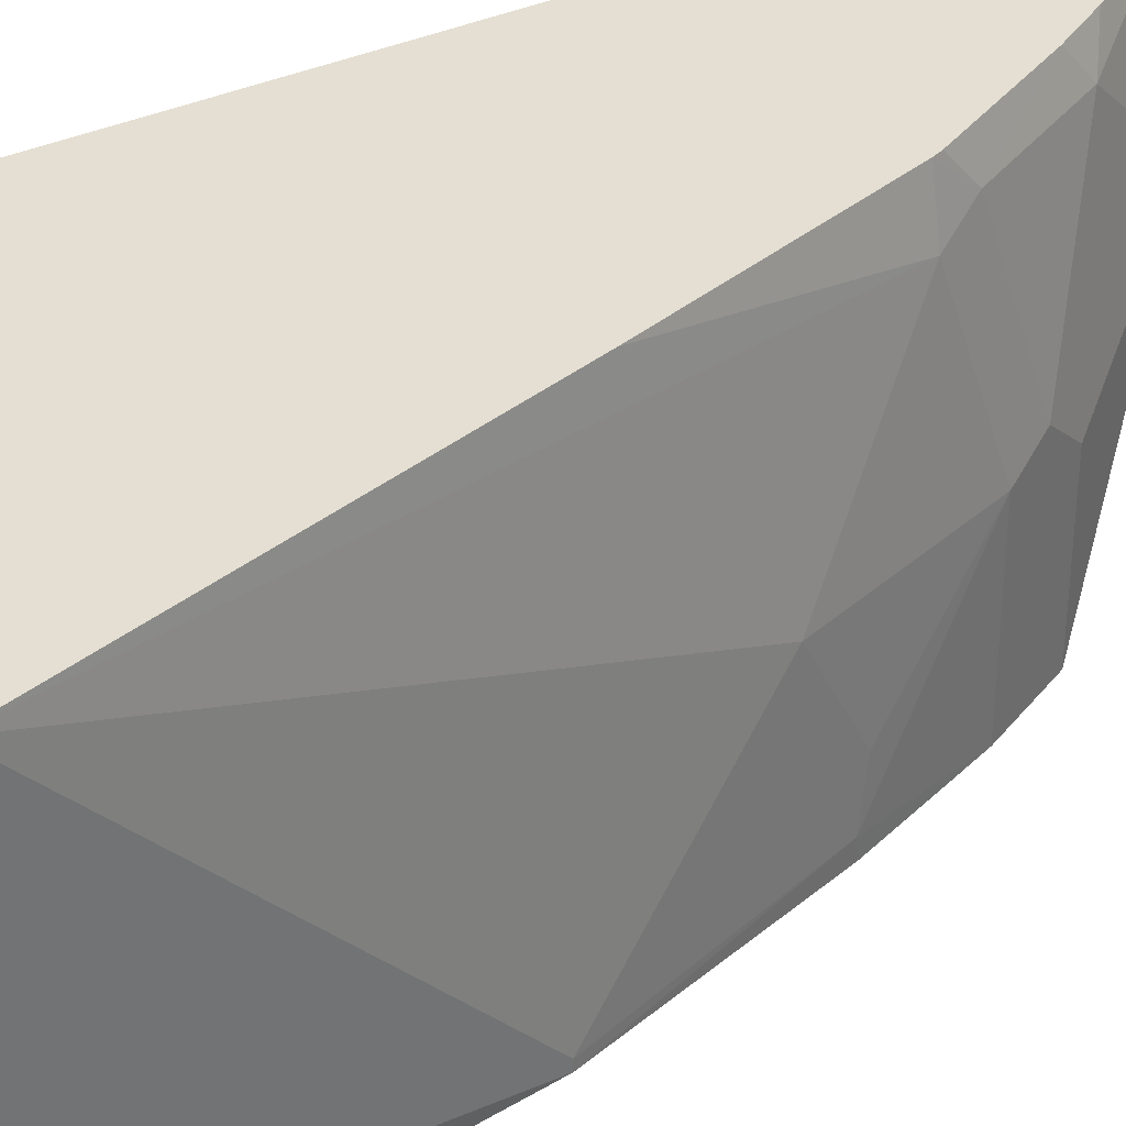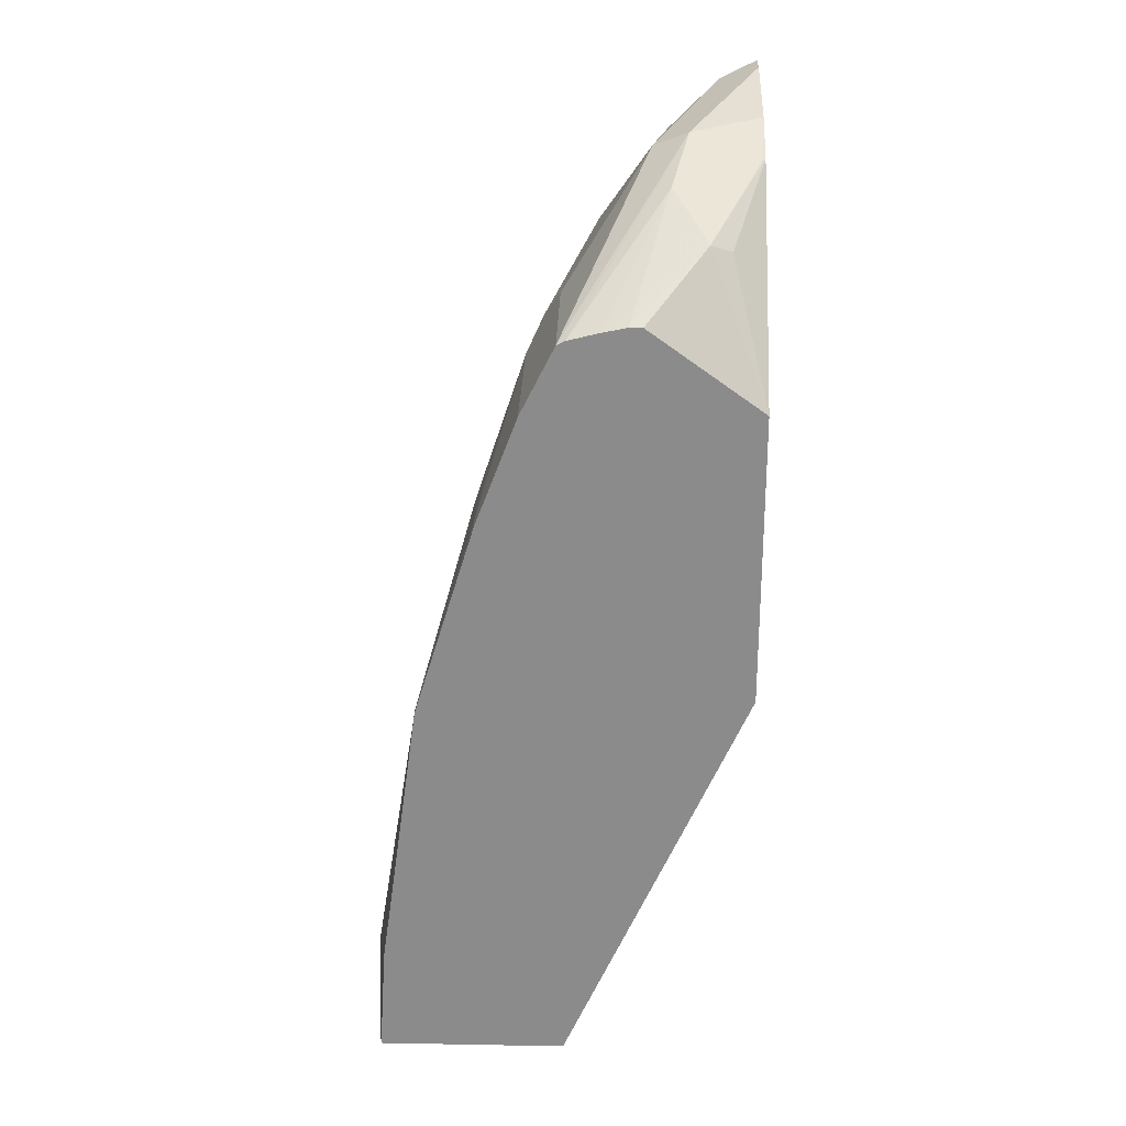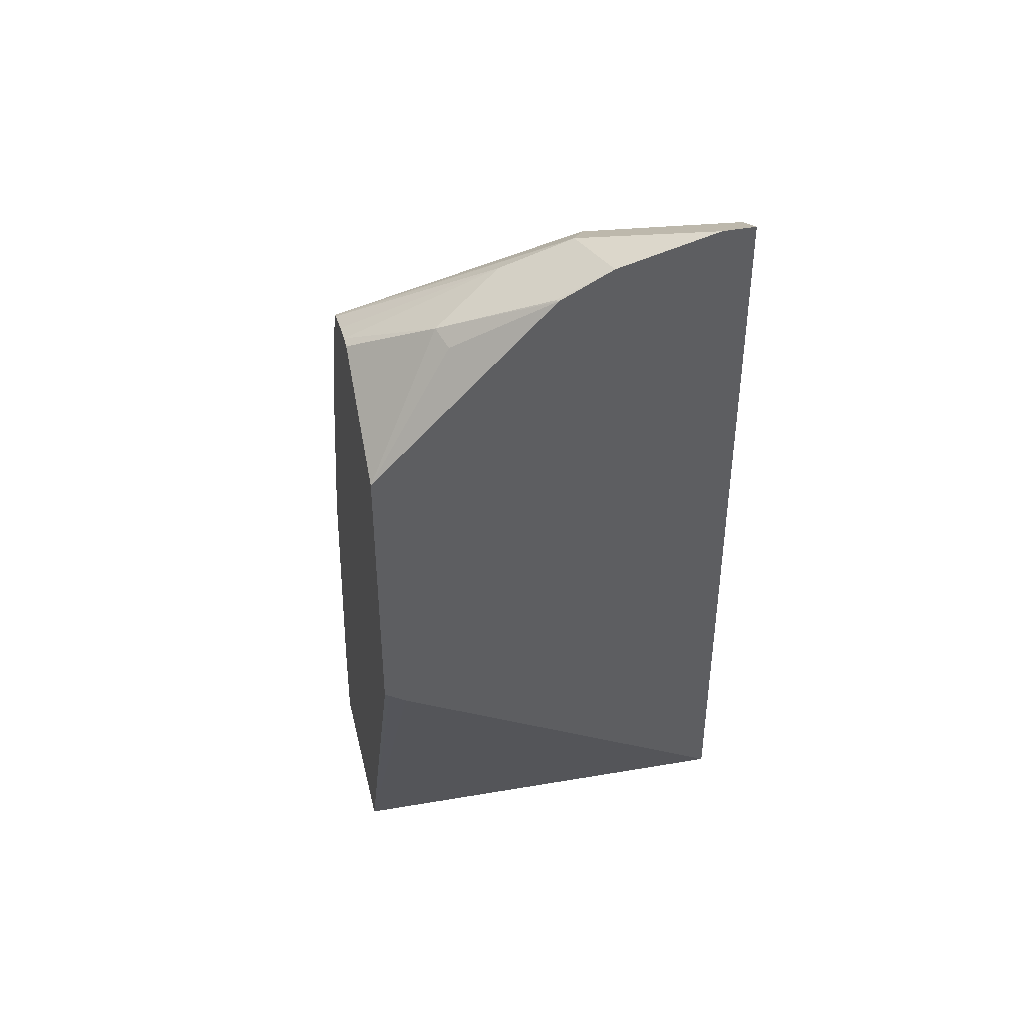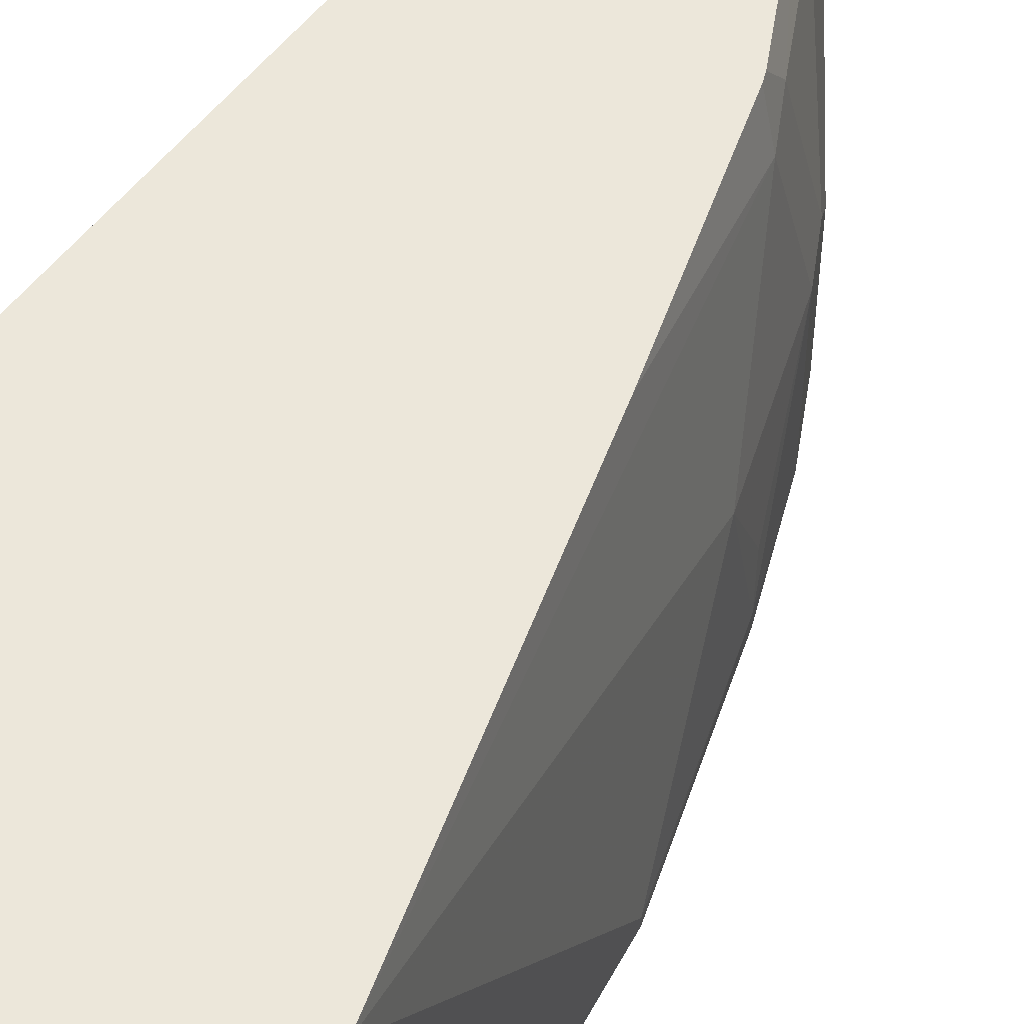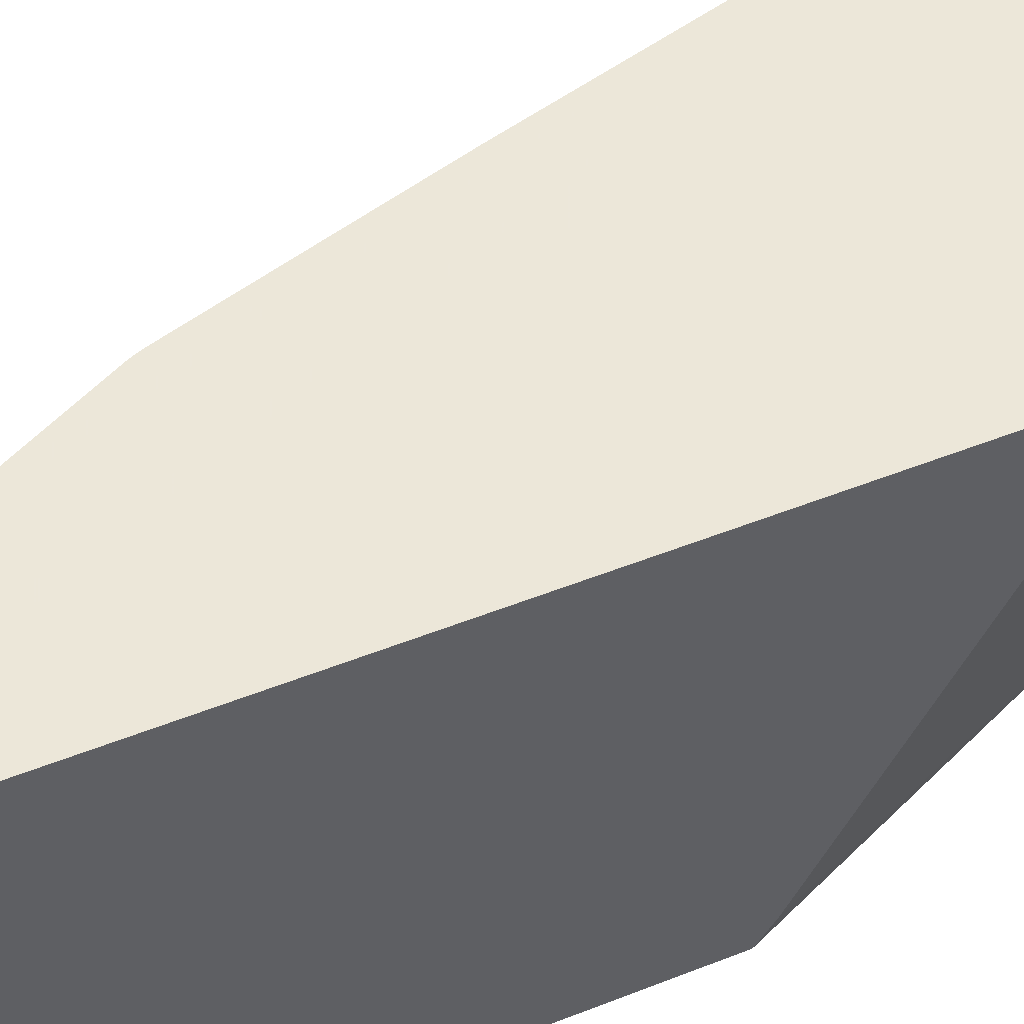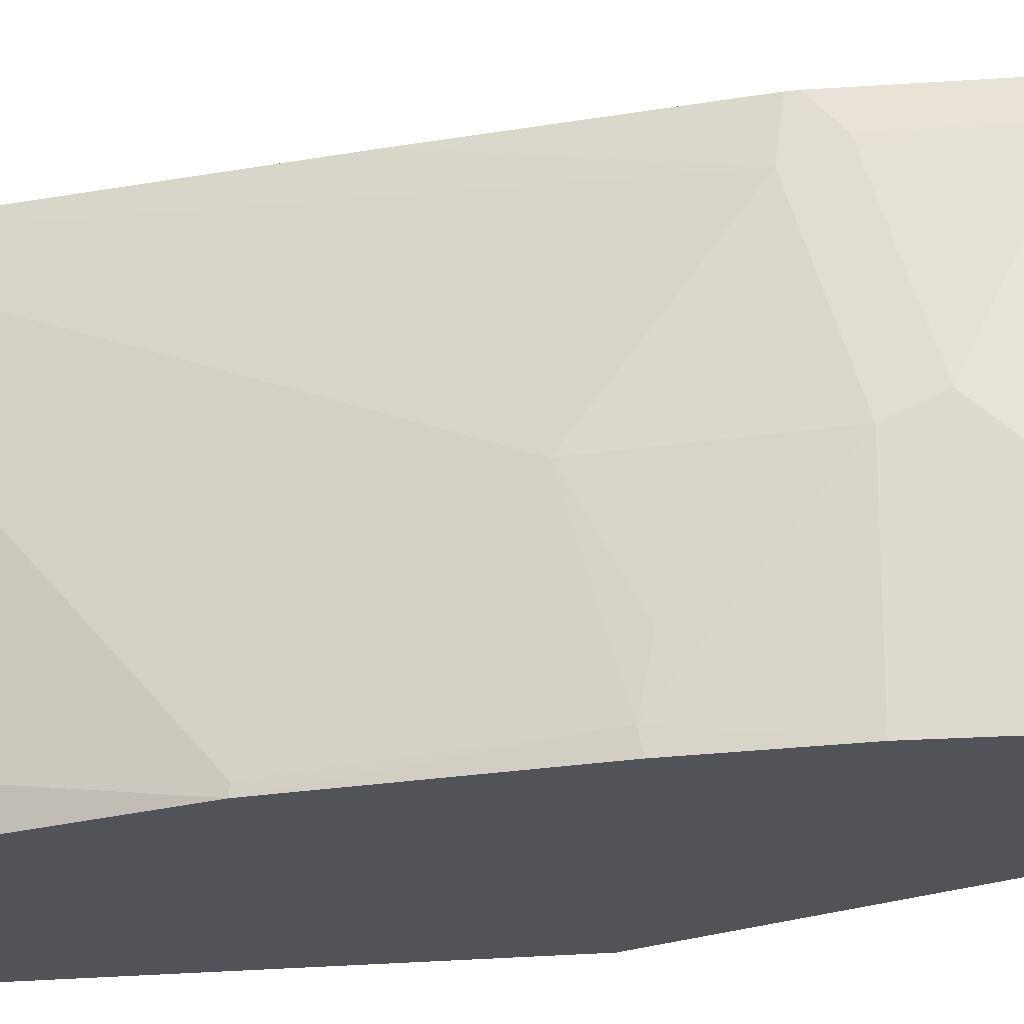
<metadata>
{"format":"obj","ext":"obj","renderer":"f3d","projection":"perspective","resolution":1024,"background":"white","views":[{"elev":36.9,"azim":60.1,"up":"+Z"},{"elev":26.0,"azim":-178.4,"up":"+Y"},{"elev":42.0,"azim":-103.1,"up":"+Y"},{"elev":52.6,"azim":35.7,"up":"+Z"},{"elev":50.2,"azim":-113.7,"up":"+Z"},{"elev":-22.7,"azim":123.4,"up":"+Z"}]}
</metadata>
<code>
v 0.3284 0.02056 -0.3694
v 0.3284 0.02056 -0.2476
v 0.3284 -0.01661 -0.3694
v 0.3276 -0.01661 -0.3892
v 0.3274 -0.01661 -0.3908
v 0.327 -0.01661 -0.3934
v 0.324 0.02866 -0.3934
v 0.3079 0.1437 -0.3934
v 0.3284 -0.01661 -0.2476
v 0.3079 0.1437 -0.39
v 0.2873 0.2052 -0.3284
v 0.2668 0.2463 -0.2668
v 0.2873 0.1642 -0.2476
v 0.2506 -0.01661 -0.3934
v 0.2834 0.2234 -0.3934
v 0.2839 0.2223 -0.3865
v 0.2668 -0.01661 -0.2476
v 0.2822 0.2257 -0.3669
v 0.2668 0.2668 -0.3284
v 0.26 0.26 -0.26
v 0.2625 0.2463 -0.2476
v 0.1769 0.07007 -0.2476
v 0.1769 0.1446 -0.3846
v 0.1769 0.1492 -0.3915
v 0.1769 0.1506 -0.3934
v 0.2668 0.2668 -0.3934
v 0.26 0.2805 -0.3215
v 0.2613 0.2495 -0.2476
v 0.2395 0.301 -0.26
v 0.2408 0.2906 -0.2476
v 0.1769 0.3631 -0.2476
v 0.1769 0.2681 -0.3934
v 0.2531 0.2942 -0.3934
v 0.2531 0.2942 -0.3352
v 0.2189 0.342 -0.301
v 0.2121 0.3352 -0.2476
v 0.2306 0.3078 -0.2476
v 0.2317 0.3062 -0.2476
v 0.1779 0.3626 -0.2476
v 0.1769 0.3631 -0.2605
v 0.1769 0.3422 -0.3207
v 0.1899 0.3181 -0.3592
v 0.1984 0.3215 -0.3626
v 0.2223 0.301 -0.3934
v 0.2498 0.2958 -0.3934
v 0.2052 0.3489 -0.3079
v 0.186 0.3585 -0.2476
v 0.1916 0.3557 -0.2476
v 0.1769 0.3528 -0.3
v 0.1779 0.342 -0.3215
v 0.2052 0.3284 -0.3489
v 0.2275 0.301 -0.3934
v 0.2374 0.2989 -0.3934
v 0.2121 0.3352 -0.3352
f 14 24 25
f 22 49 41
f 22 41 32
f 22 32 25
f 27 34 29
f 22 24 23
f 29 34 35
f 29 35 36
f 29 36 37
f 22 25 24
f 22 40 49
f 20 29 30
f 20 30 28
f 20 27 29
f 20 28 21
f 19 34 27
f 19 33 34
f 19 26 33
f 16 19 18
f 16 26 19
f 15 26 16
f 29 37 38
f 22 31 40
f 29 38 30
f 41 43 42
f 31 35 40
f 14 23 24
f 52 54 53
f 51 54 52
f 46 51 49
f 46 54 51
f 45 54 46
f 45 53 54
f 43 52 44
f 43 51 52
f 43 49 51
f 43 50 49
f 31 39 35
f 41 50 43
f 40 46 49
f 35 48 36
f 35 47 48
f 35 39 47
f 35 46 40
f 33 35 34
f 33 46 35
f 33 45 46
f 32 43 44
f 32 42 43
f 32 41 42
f 41 49 50
f 14 22 23
f 10 16 11
f 12 21 13
f 2 39 31
f 2 47 39
f 2 48 47
f 2 36 48
f 2 37 36
f 2 38 37
f 2 30 38
f 2 28 30
f 2 21 28
f 2 13 21
f 2 31 22
f 2 12 13
f 1 10 2
f 1 8 10
f 1 7 8
f 1 6 7
f 1 5 6
f 1 4 5
f 1 3 4
f 1 9 3
f 1 2 9
f 14 17 22
f 2 10 11
f 2 22 17
f 2 11 12
f 3 9 17
f 2 17 9
f 12 27 20
f 12 19 27
f 11 19 12
f 11 18 19
f 11 16 18
f 8 15 16
f 6 8 7
f 6 15 8
f 6 26 15
f 12 20 21
f 8 16 10
f 6 45 33
f 3 17 14
f 6 33 26
f 3 14 6
f 3 6 5
f 6 14 25
f 3 5 4
f 6 32 44
f 6 44 52
f 6 52 53
f 6 53 45
f 6 25 32

</code>
